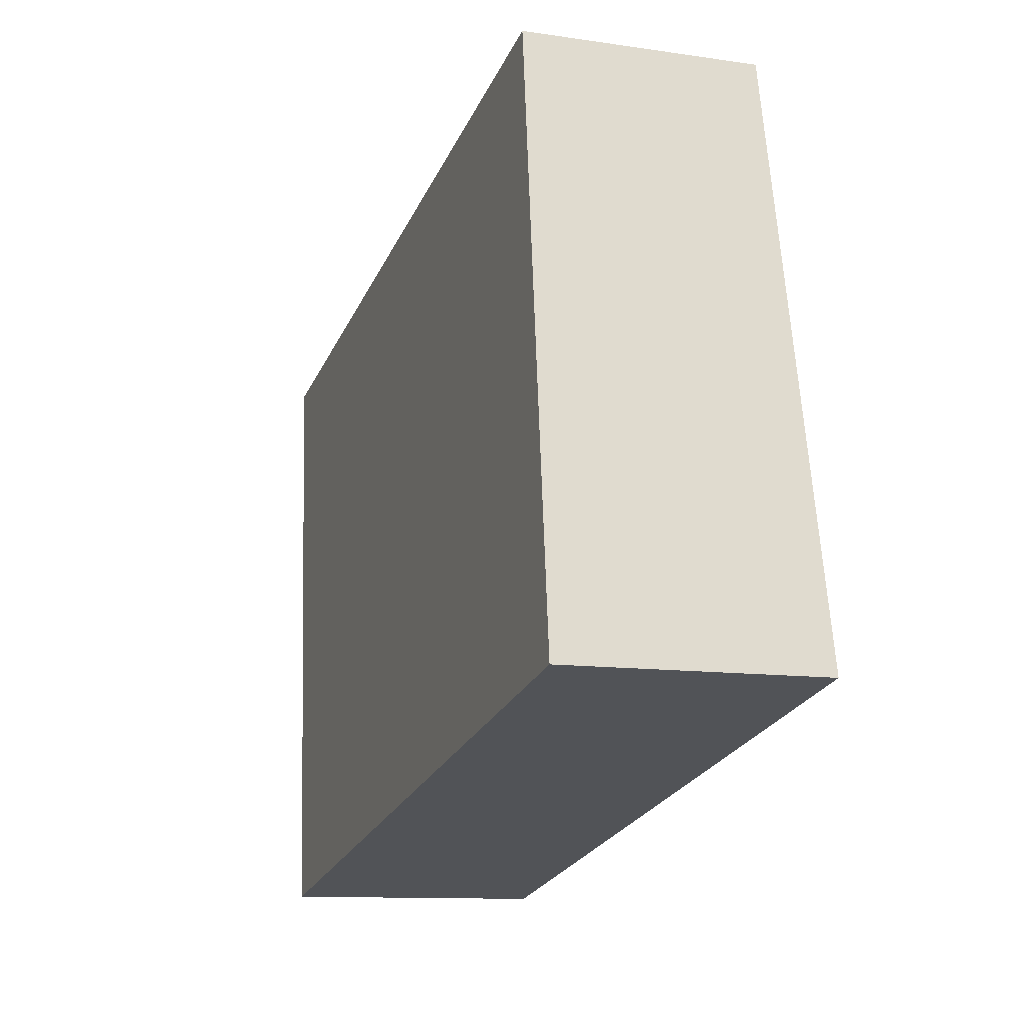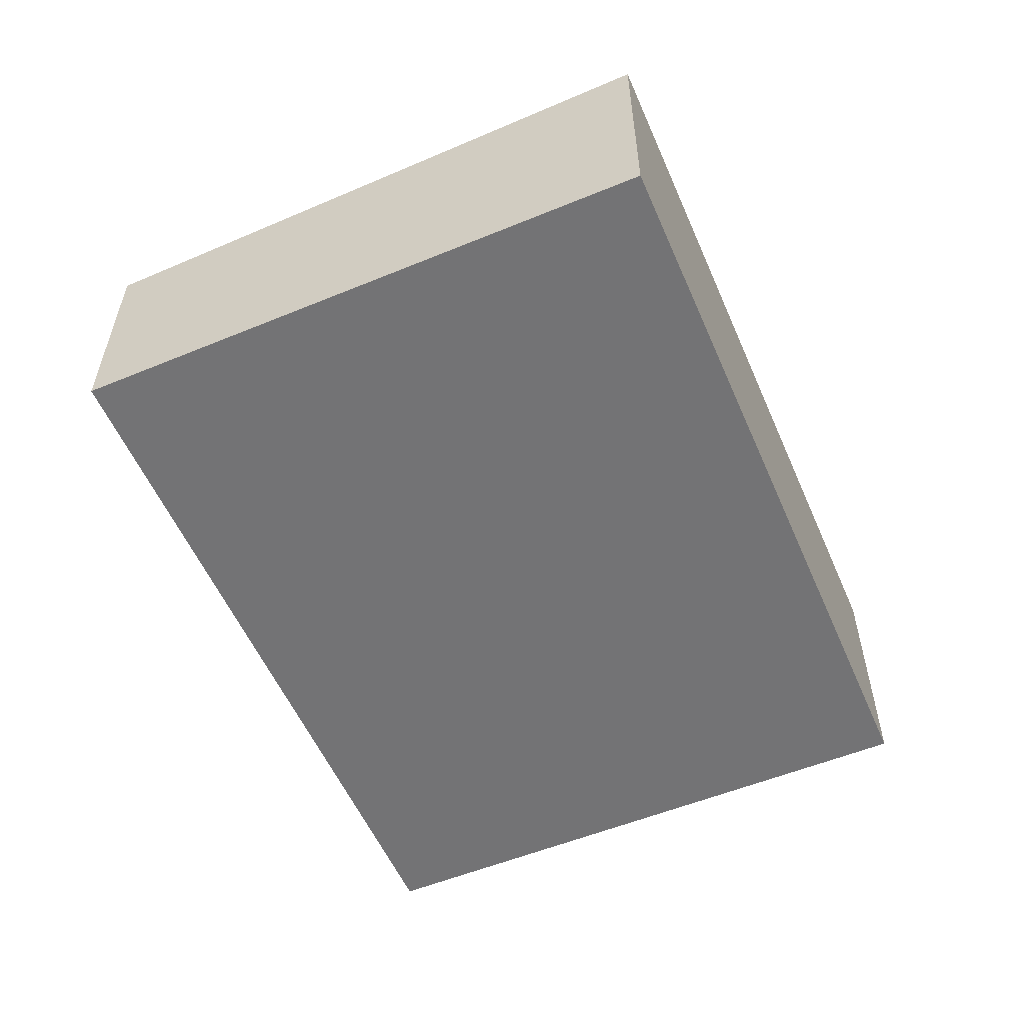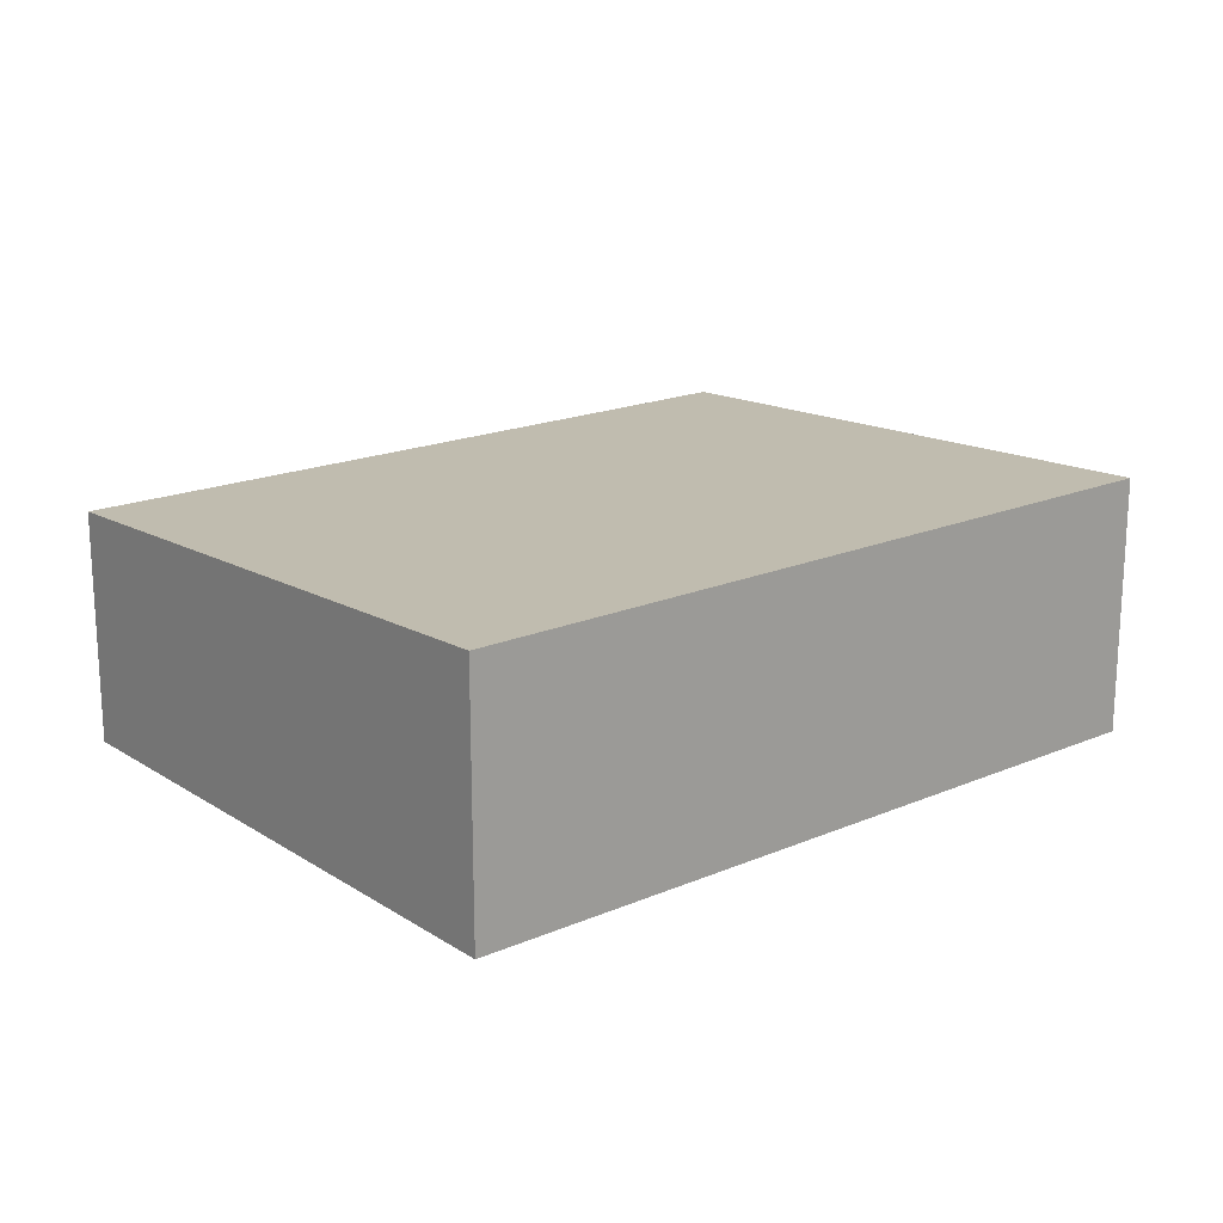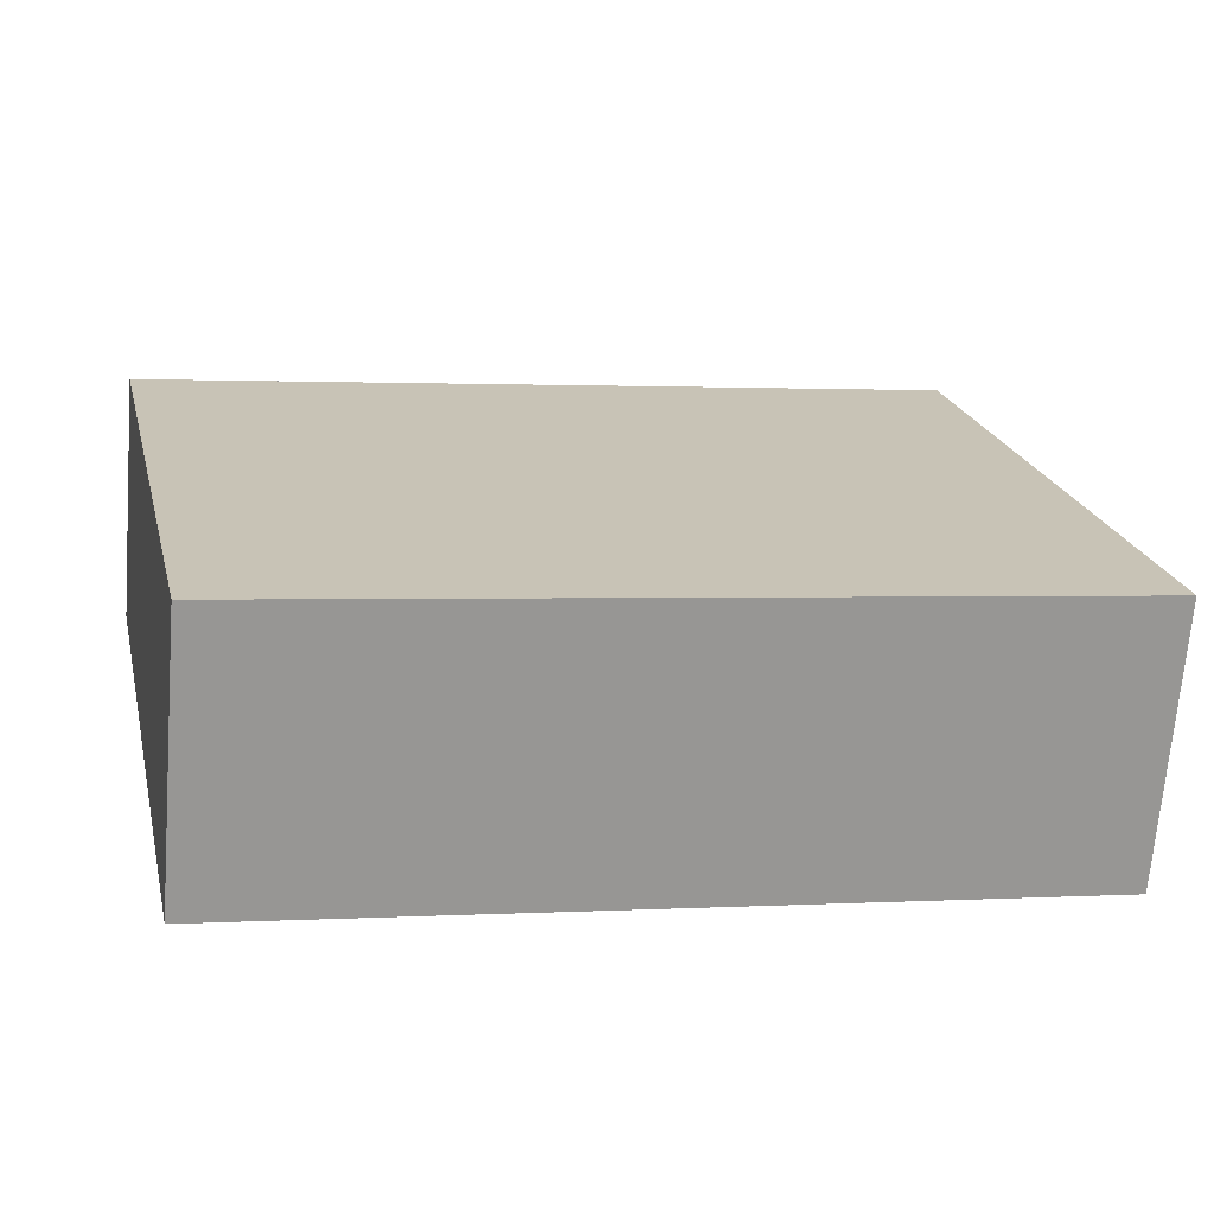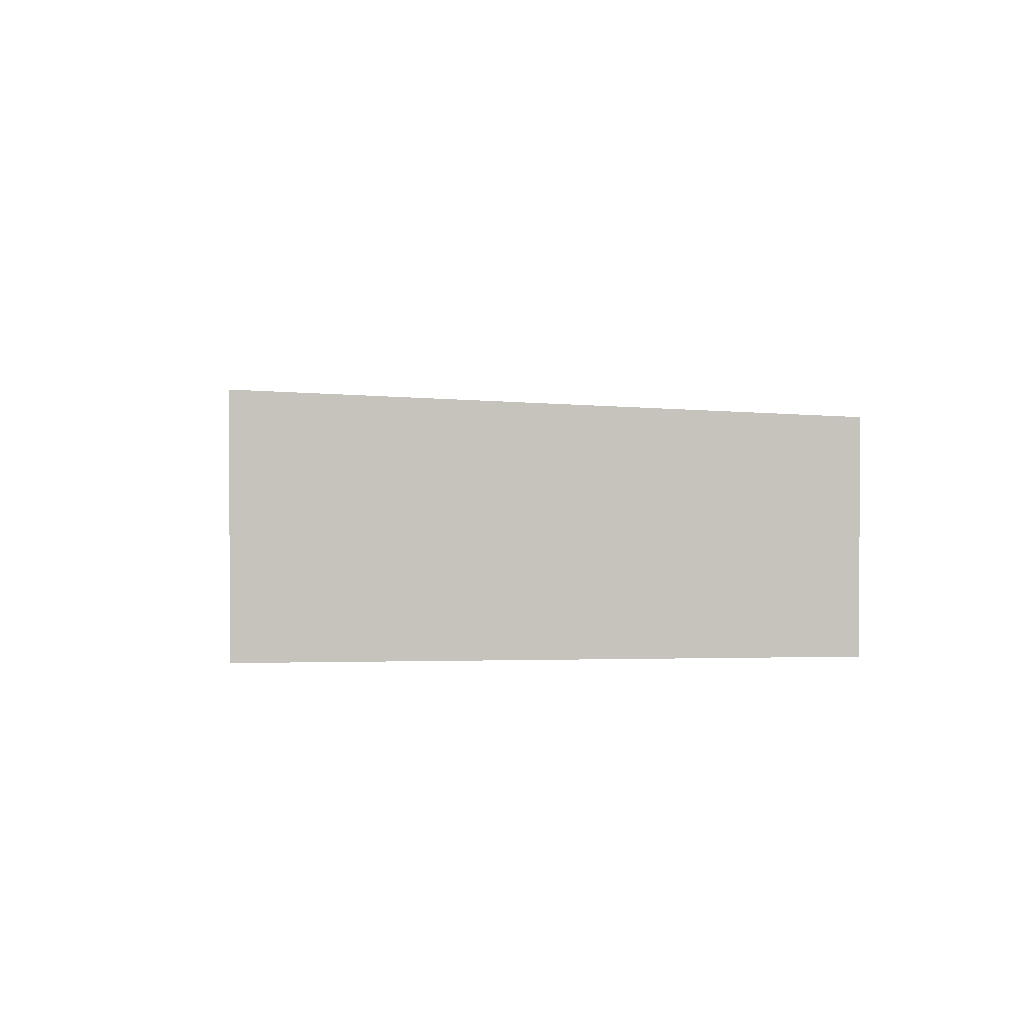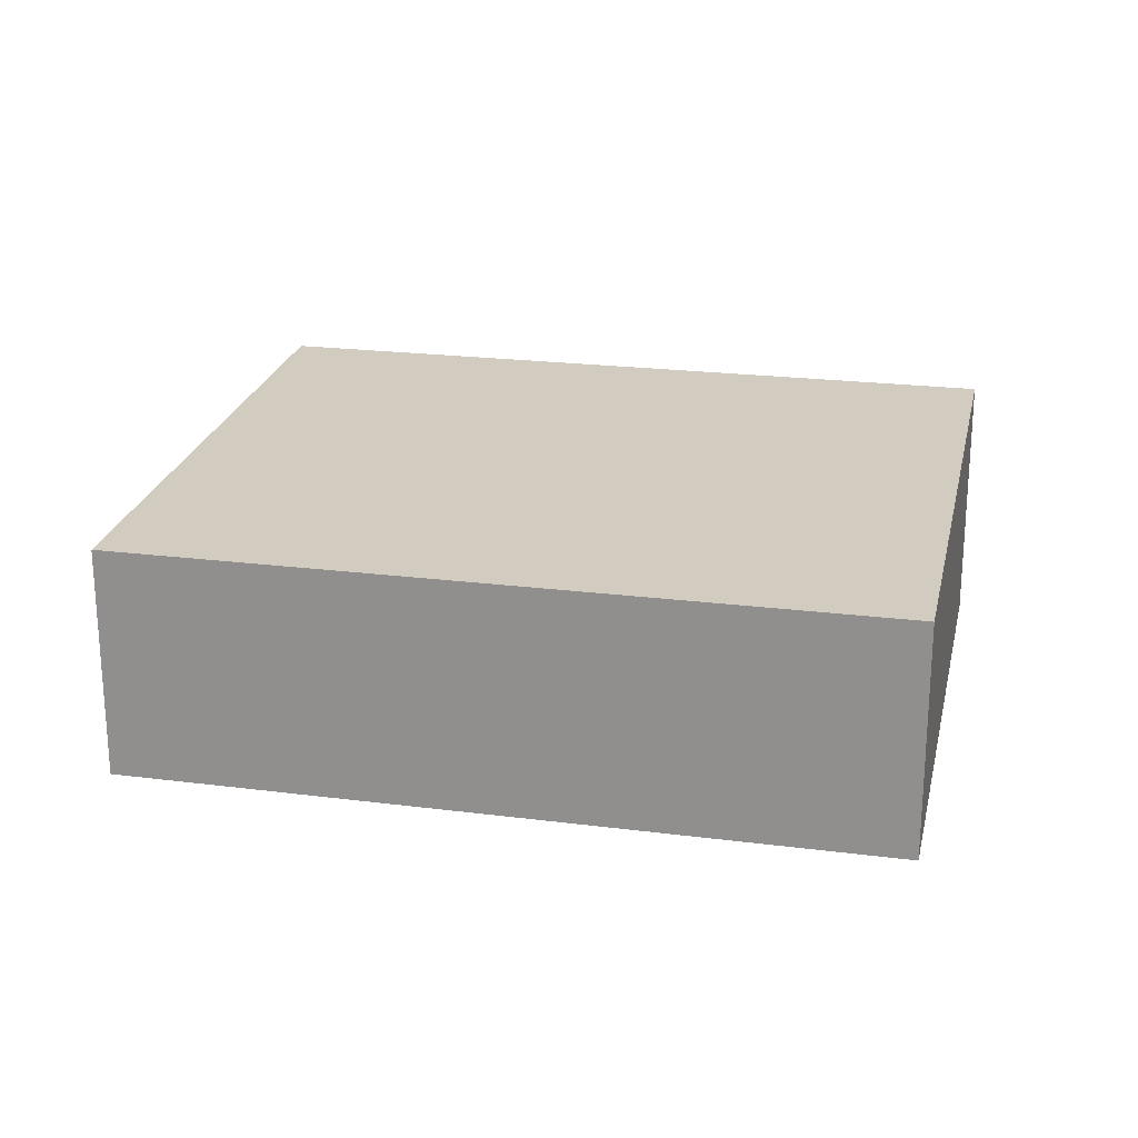
<metadata>
{"format":"obj","ext":"obj","renderer":"f3d","projection":"perspective","resolution":1024,"background":"white","views":[{"elev":-11.2,"azim":-109.9,"up":"+Z"},{"elev":-56.0,"azim":125.4,"up":"+Y"},{"elev":18.4,"azim":152.5,"up":"+Y"},{"elev":-68.6,"azim":175.5,"up":"+Z"},{"elev":1.9,"azim":-83.2,"up":"+Y"},{"elev":21.8,"azim":24.7,"up":"+Y"}]}
</metadata>
<code>
v  8.849 2.996 -1.886
v  1.507 2.704 6.882
v  10.32 2.704 5.004
v  0 2.996 1.835e-16
v  8.849 1.155e-16 -1.886
v  10.32 -3.064e-16 5.004
v  0 0 0
v  1.507 -4.214e-16 6.882
g defaultobject
f 1 2 3
f 2 1 4
f 3 5 1
f 5 3 6
f 5 4 1
f 4 5 7
f 7 2 4
f 2 7 8
f 8 3 2
f 3 8 6
f 8 5 6
f 5 8 7

</code>
